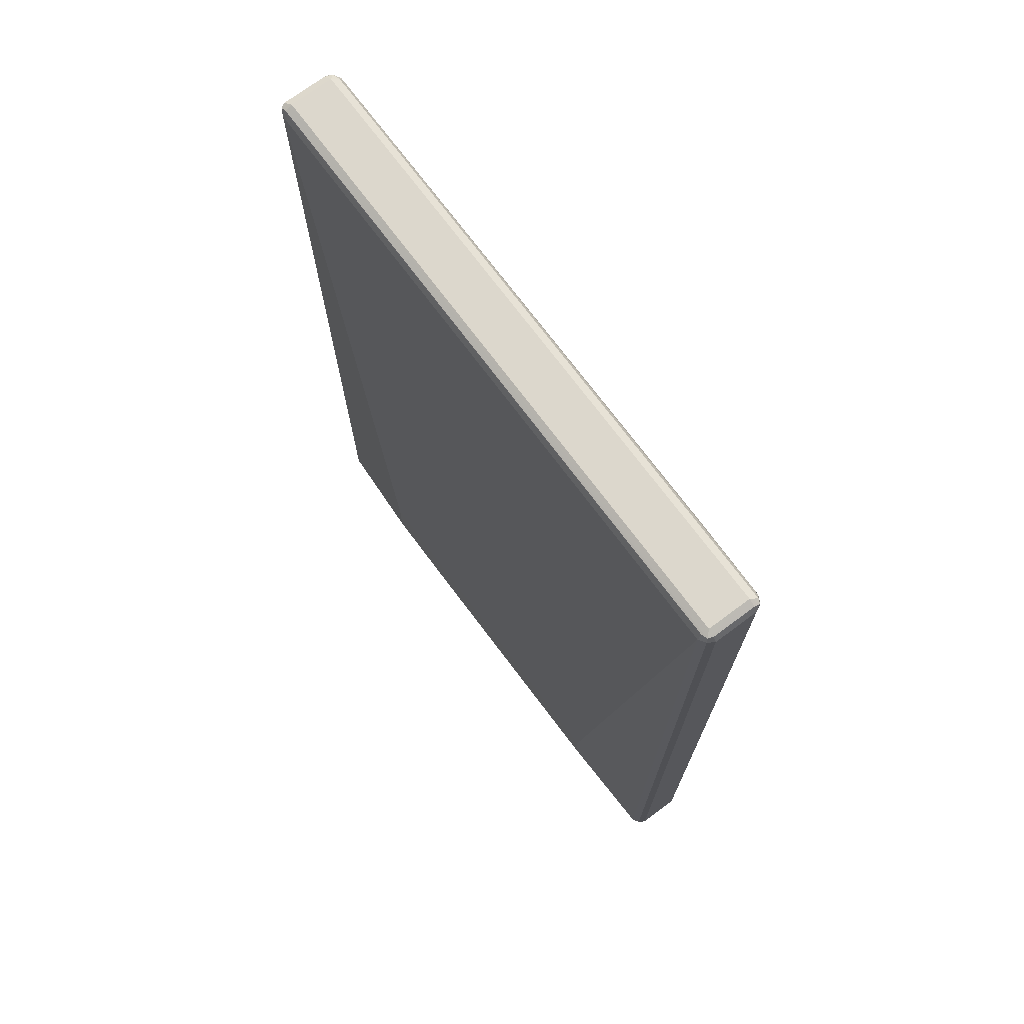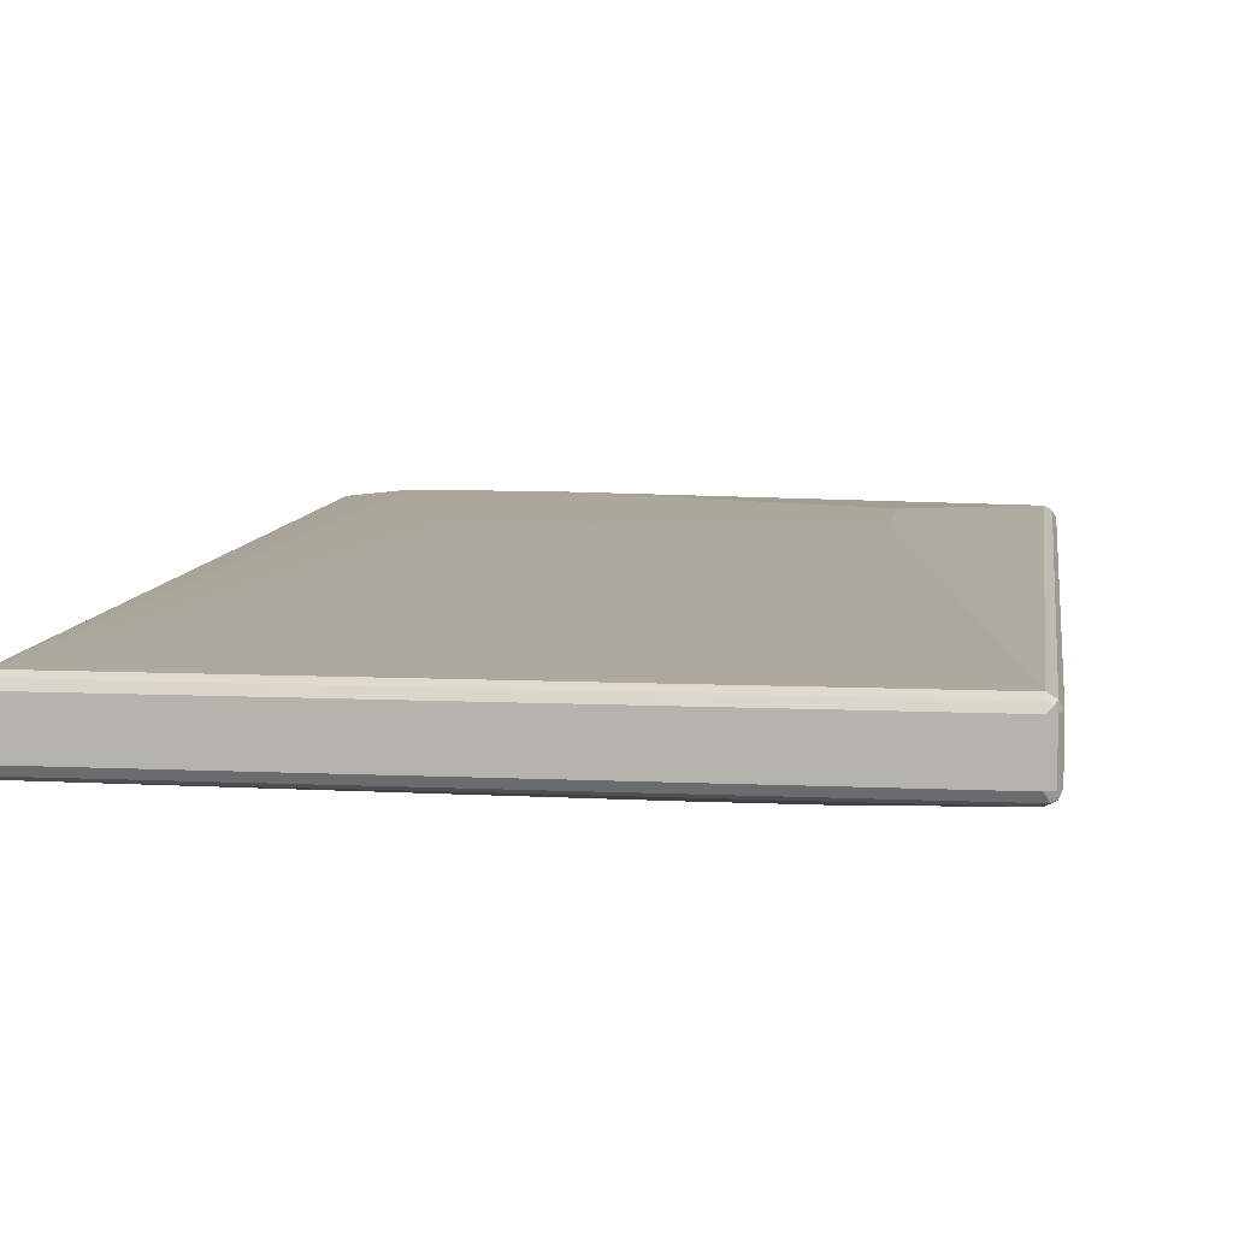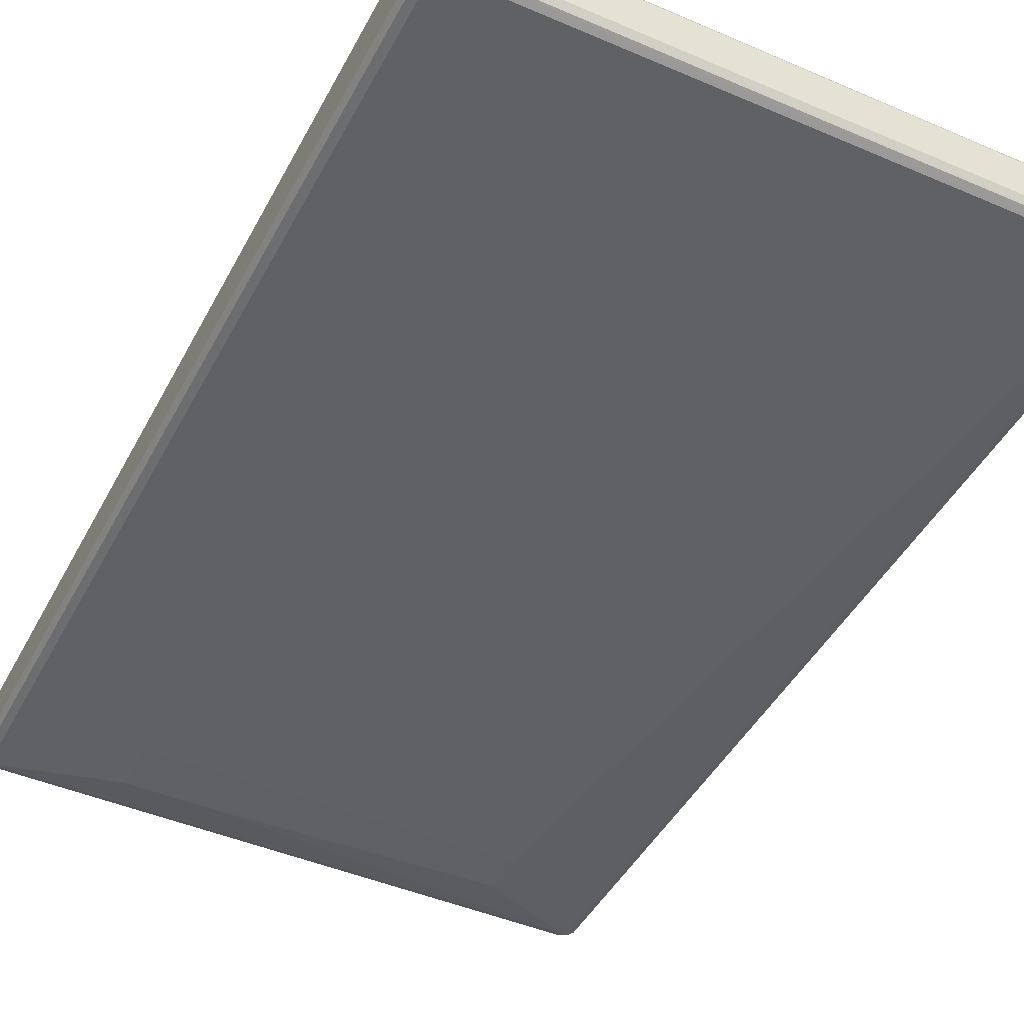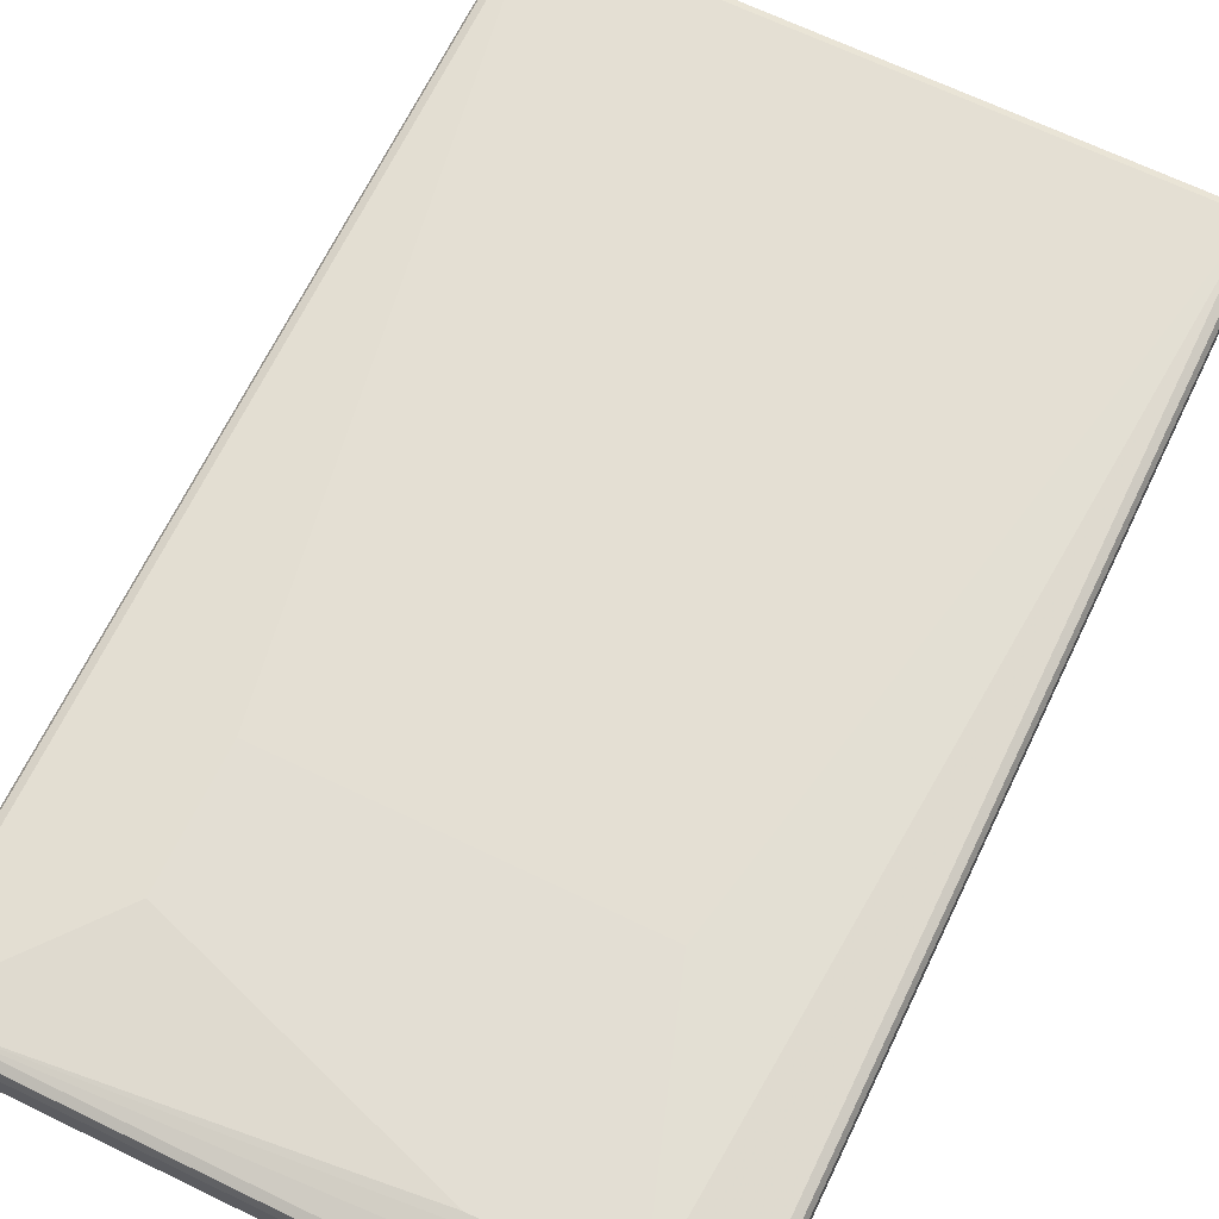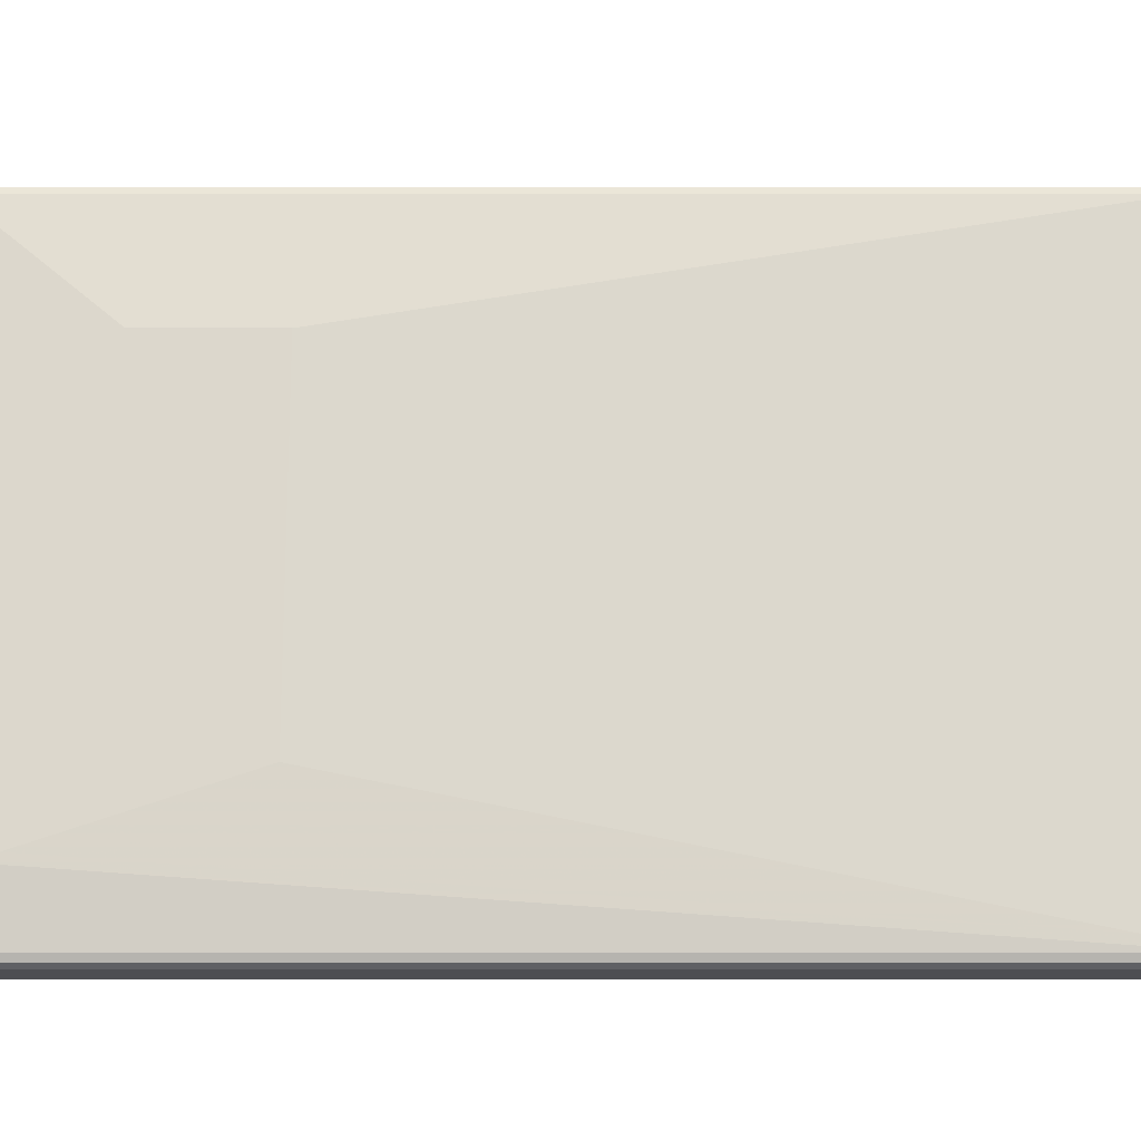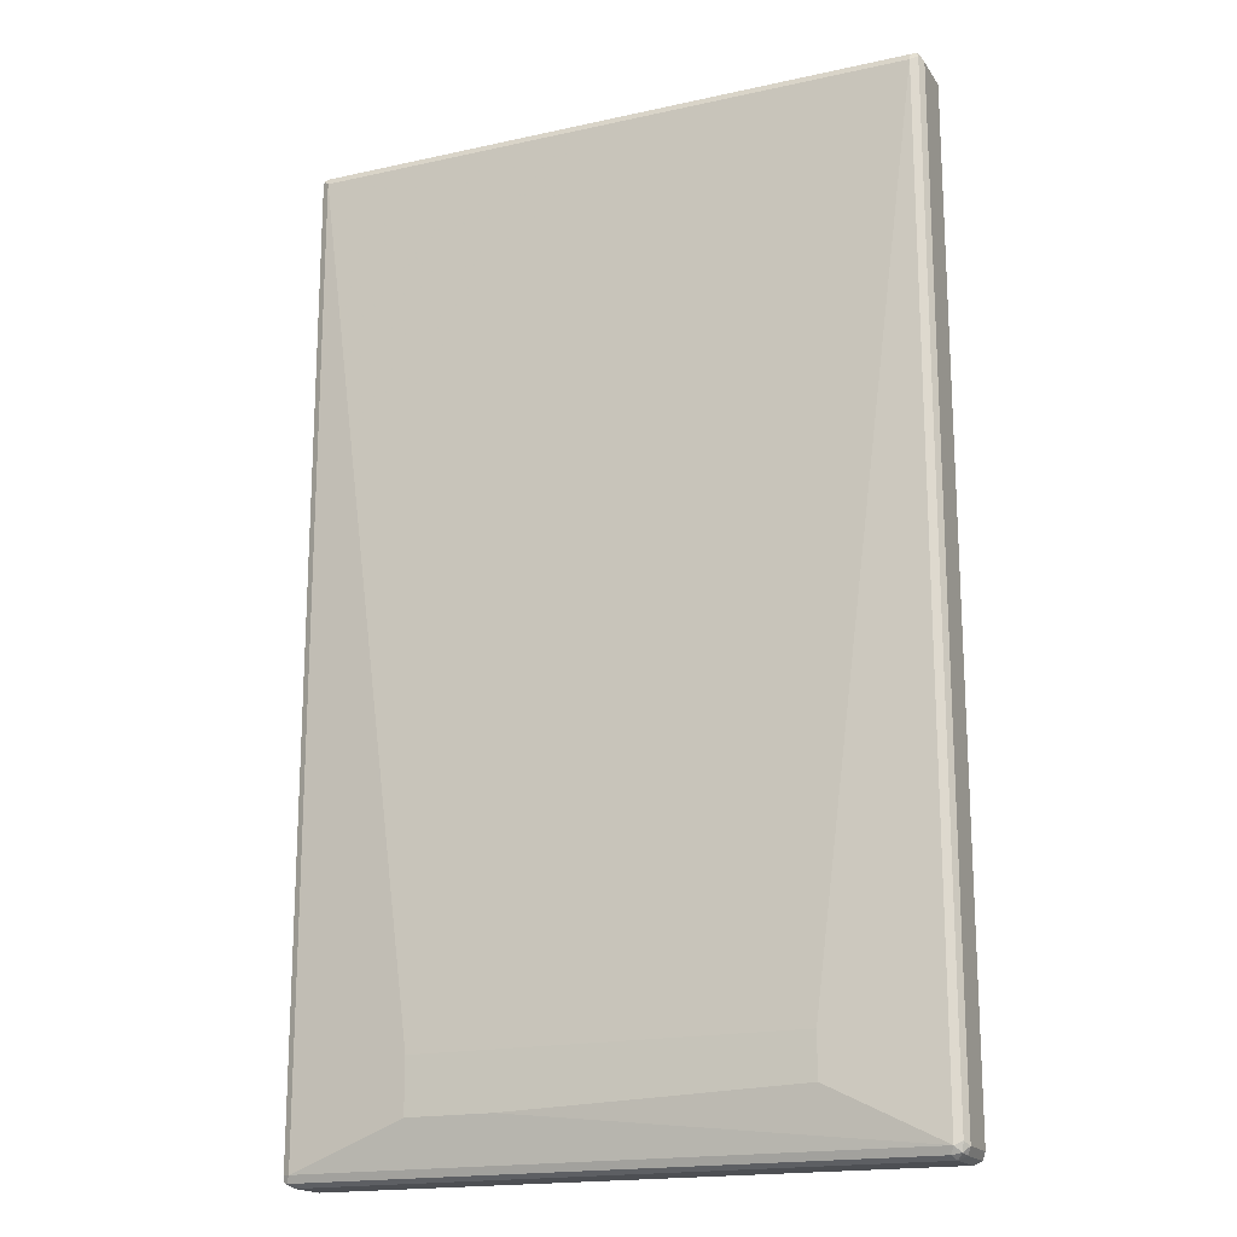
<metadata>
{"format":"obj","ext":"obj","renderer":"f3d","projection":"perspective","resolution":1024,"background":"white","views":[{"elev":72.8,"azim":-126.7,"up":"+Y"},{"elev":8.1,"azim":7.5,"up":"+Z"},{"elev":-44.9,"azim":153.5,"up":"+Z"},{"elev":67.3,"azim":-154.2,"up":"+Z"},{"elev":72.8,"azim":-90.0,"up":"+Z"},{"elev":-18.0,"azim":-156.6,"up":"+Y"}]}
</metadata>
<code>
v -0.523 -0.8115 -0.03607
v -0.517 -0.8055 -0.04809
v -0.5139 -0.8206 -0.04508
v -0.517 -0.8235 -0.03006
v -0.523 -0.8115 0.03607
v -0.523 0.8115 -0.03607
v -0.5049 -0.8115 -0.05411
v -0.517 0.8175 -0.04809
v -0.499 -0.8235 -0.04809
v -0.5049 -0.8297 -0.03607
v -0.517 -0.8235 0.04207
v -0.517 -0.8115 0.04809
v -0.523 0.8115 0.03607
v -0.517 0.8235 -0.03607
v -0.5139 0.8251 -0.04508
v -0.3246 -0.7213 -0.07214
v 0.1623 -0.7394 -0.07214
v 0.5049 -0.8115 -0.05411
v -0.5049 0.8115 -0.05411
v 0.511 -0.8235 -0.04809
v -0.5049 -0.8297 0.03607
v 0.5049 -0.8297 -0.03607
v -0.5139 -0.8206 0.04959
v -0.5049 -0.8115 0.05411
v -0.517 0.8115 0.04809
v -0.5184 0.8206 0.04508
v -0.517 0.8235 0.03607
v -0.5049 0.8297 0.03607
v -0.5049 0.8297 -0.03607
v 0.5049 0.8297 -0.03607
v 0.5049 0.8235 -0.04809
v -0.5049 0.8235 -0.04809
v -0.3246 -0.6492 -0.07214
v 0.3066 -0.7394 -0.07214
v 0.517 -0.8115 -0.04809
v 0.5049 0.8115 -0.05411
v 0.5139 0.8206 -0.04959
v 0.5184 -0.8206 -0.04508
v 0.5049 -0.8297 0.03607
v 0.5139 -0.8251 0.04508
v -0.5049 -0.8235 0.04809
v 0.517 -0.8235 -0.03607
v 0.5049 -0.8235 0.04809
v 0.5049 -0.8115 0.05411
v -0.2705 0.3606 0.07214
v -0.3968 0.7394 0.07214
v -0.5049 0.8115 0.05411
v -0.511 0.8235 0.04809
v 0.5049 0.8297 0.03607
v 0.517 0.8235 -0.04207
v 0.3066 -0.6492 -0.07214
v 0.523 -0.8115 -0.03607
v 0.517 0.8115 -0.04809
v 0.517 -0.8235 0.03607
v 0.523 -0.8115 0.03607
v 0.517 -0.8175 0.04809
v 0.5049 0.8115 0.05411
v 0.3066 0.3606 0.07214
v -0.1803 0.7394 0.07214
v -0.1653 0.7545 0.06914
v -0.3667 0.7694 0.06613
v 0.499 0.8235 0.04809
v 0.5139 0.8206 0.04508
v 0.517 0.8235 0.03006
v 0.523 0.8115 -0.03607
v 0.523 0.8115 0.03607
v 0.517 0.8055 0.04809
v 0.3066 0.5771 0.07214
f 1 2 3
f 1 3 4
f 1 4 11
f 1 11 5
f 1 5 13
f 1 13 6
f 1 6 8
f 1 8 2
f 2 7 3
f 2 8 19
f 2 19 7
f 3 7 9
f 3 9 10
f 3 10 4
f 4 10 21
f 4 21 11
f 5 11 12
f 5 12 25
f 5 25 13
f 6 13 27
f 6 27 14
f 6 14 15
f 6 15 8
f 7 16 17
f 7 17 34
f 7 34 18
f 7 18 20
f 7 20 9
f 7 19 33
f 7 33 16
f 8 15 19
f 9 20 22
f 9 22 10
f 10 22 39
f 10 39 21
f 11 21 23
f 11 23 12
f 12 23 24
f 12 24 47
f 12 47 25
f 13 25 26
f 13 26 27
f 14 27 15
f 15 28 29
f 15 29 30
f 15 30 31
f 15 31 32
f 15 32 19
f 15 27 28
f 16 33 51
f 16 51 34
f 16 34 17
f 18 35 20
f 18 34 51
f 18 51 36
f 18 36 53
f 18 53 35
f 19 32 37
f 19 37 36
f 19 36 51
f 19 51 33
f 20 35 38
f 20 38 22
f 21 39 40
f 21 40 41
f 21 41 23
f 22 40 39
f 22 38 42
f 22 42 40
f 23 43 44
f 23 44 24
f 23 41 43
f 24 44 58
f 24 58 45
f 24 45 46
f 24 46 47
f 25 47 48
f 25 48 26
f 26 48 28
f 26 28 27
f 28 49 30
f 28 30 29
f 28 48 62
f 28 62 49
f 30 50 37
f 30 37 31
f 30 49 64
f 30 64 50
f 31 37 32
f 35 52 38
f 35 53 65
f 35 65 52
f 36 37 53
f 37 50 53
f 38 52 42
f 40 42 54
f 40 54 55
f 40 55 56
f 40 56 44
f 40 44 43
f 40 43 41
f 42 52 55
f 42 55 54
f 44 56 67
f 44 67 57
f 44 57 68
f 44 68 58
f 45 58 68
f 45 68 59
f 45 59 46
f 46 59 60
f 46 60 61
f 46 61 47
f 47 61 57
f 47 57 62
f 47 62 48
f 49 62 63
f 49 63 64
f 50 65 53
f 50 64 66
f 50 66 65
f 52 65 66
f 52 66 55
f 55 66 67
f 55 67 56
f 57 67 63
f 57 63 62
f 57 61 60
f 57 60 59
f 57 59 68
f 63 67 66
f 63 66 64

</code>
